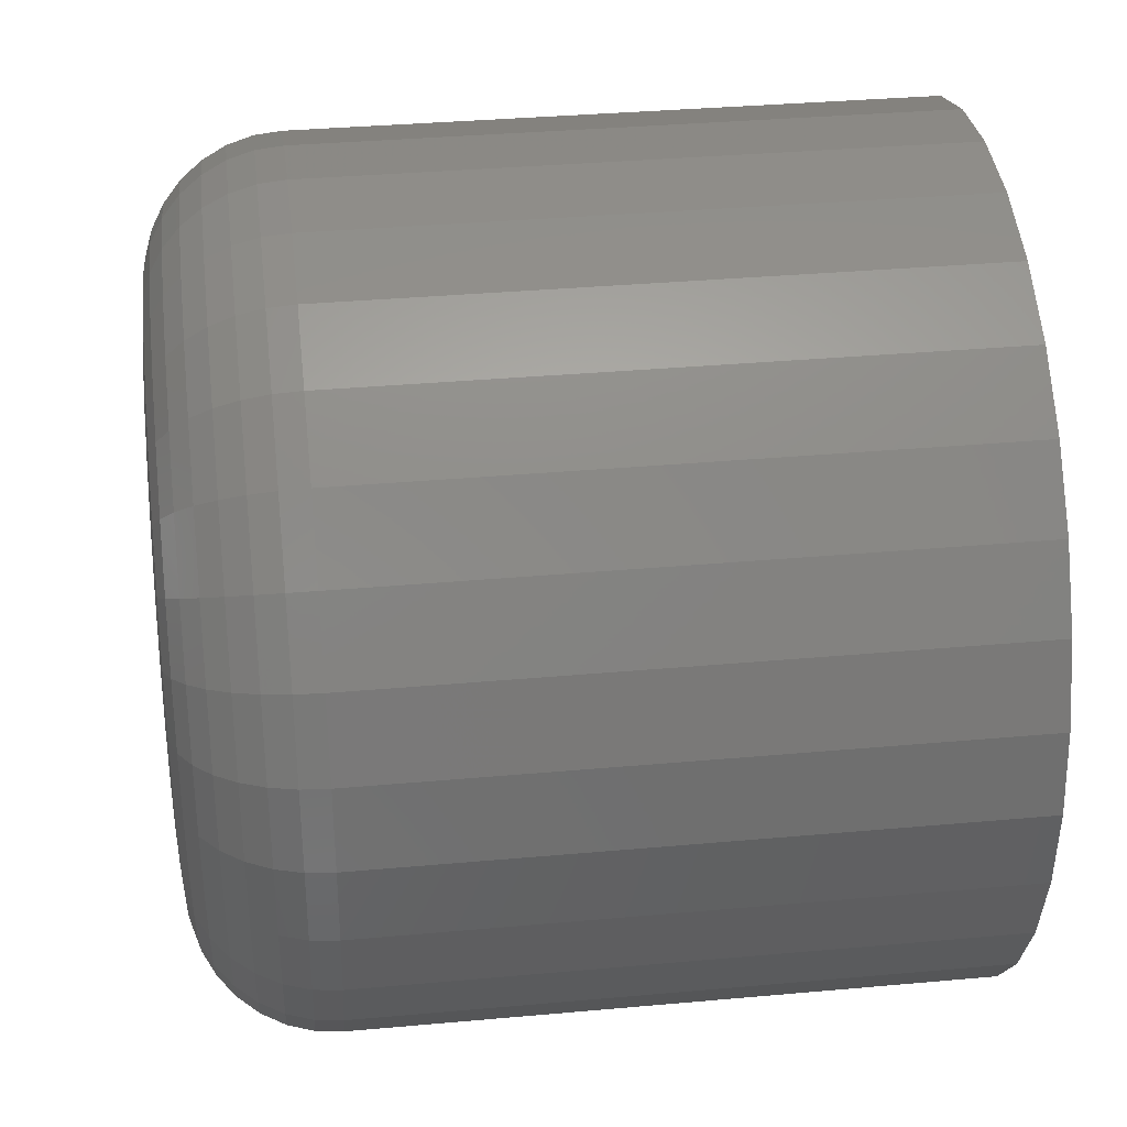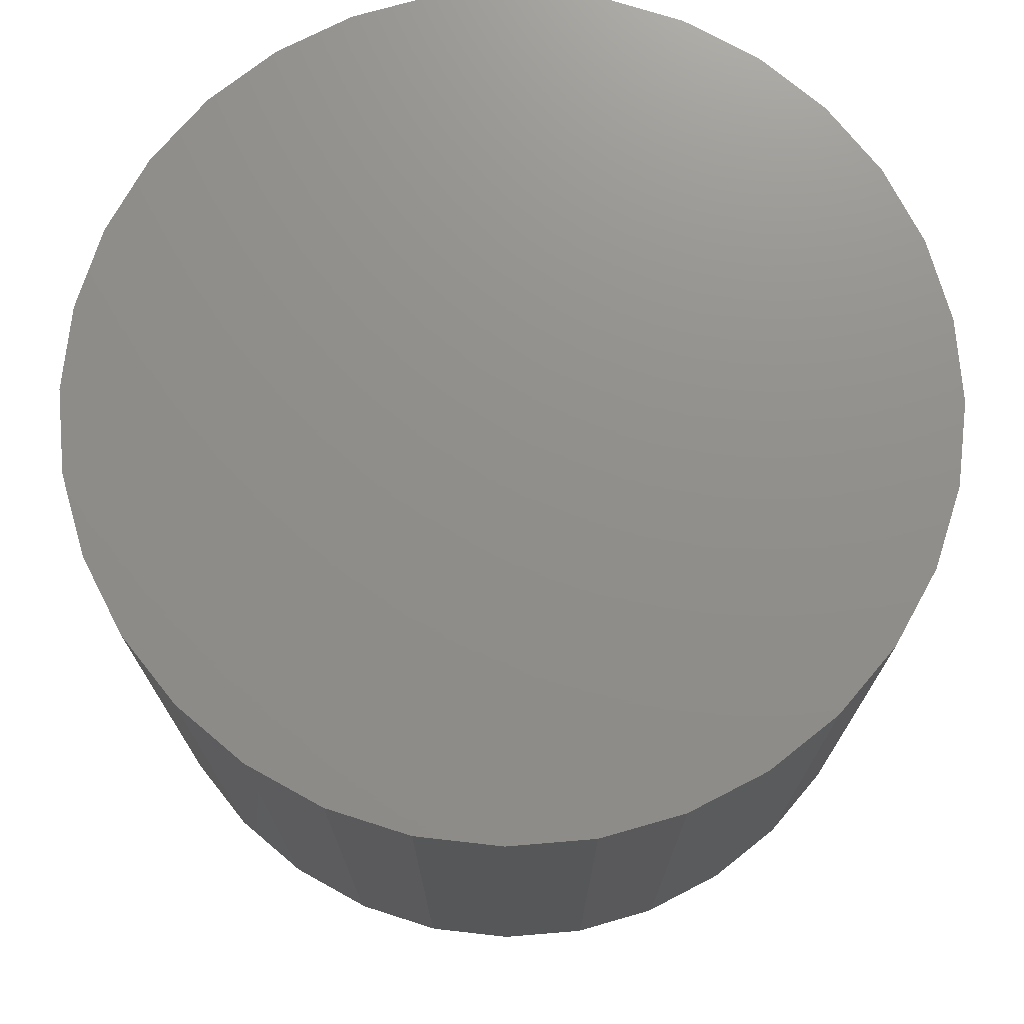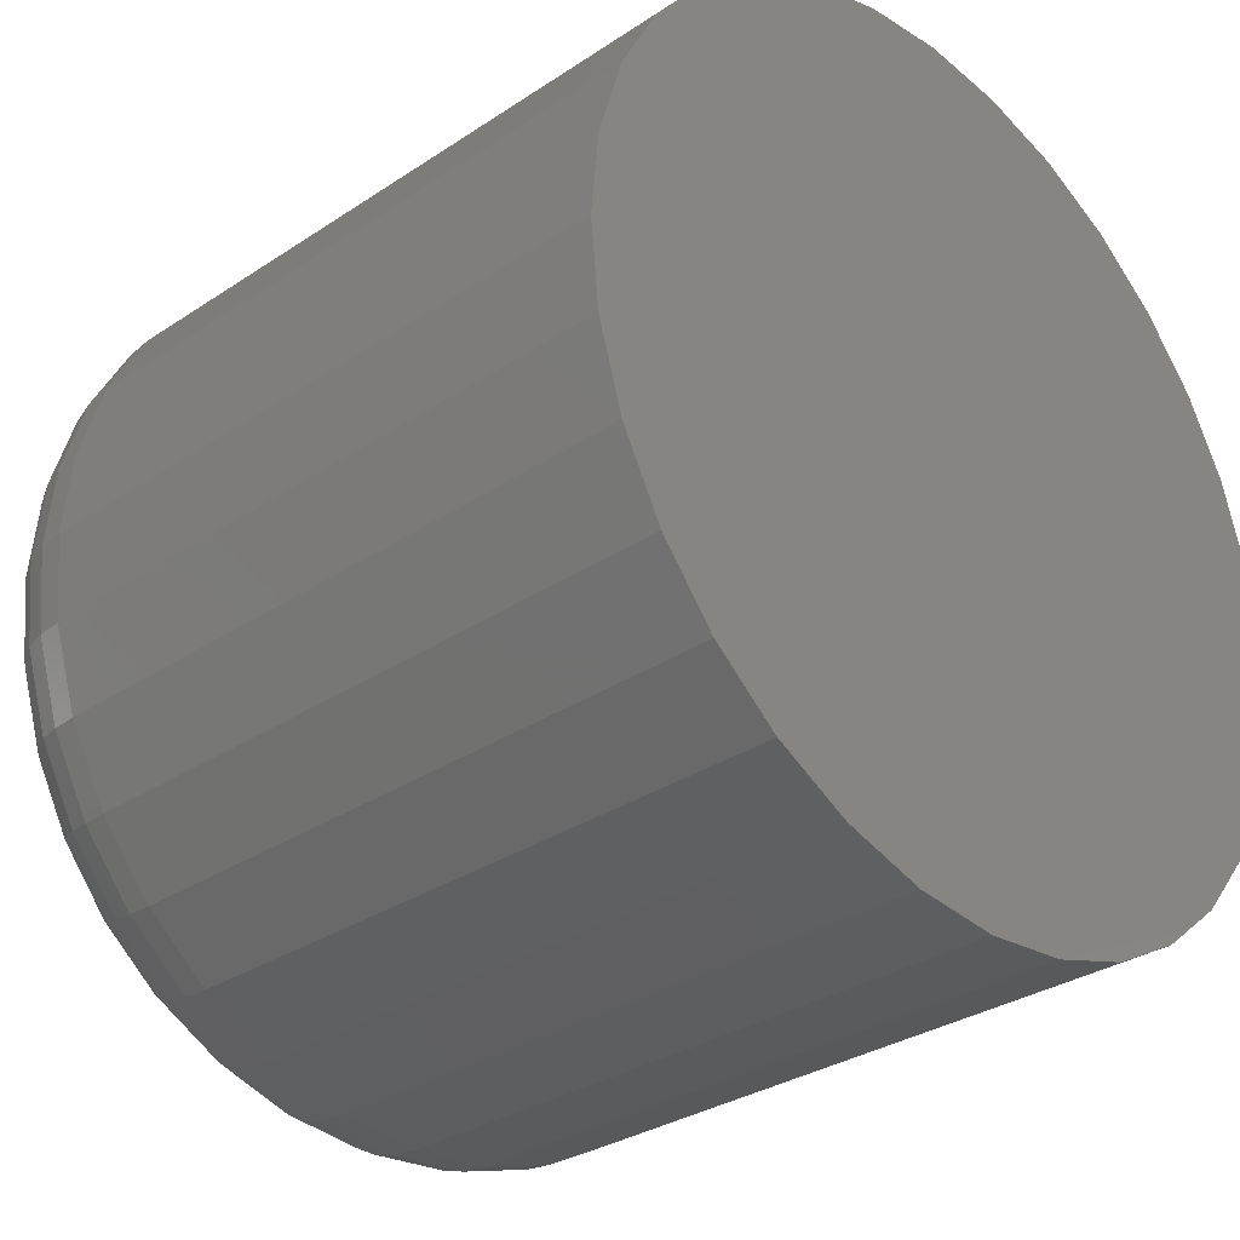
<metadata>
{"format":"stl","ext":"stl","renderer":"f3d","projection":"perspective","resolution":1024,"background":"white","views":[{"elev":34.7,"azim":-96.9,"up":"+Y"},{"elev":73.2,"azim":-167.9,"up":"+Z"},{"elev":-30.9,"azim":-46.3,"up":"+Y"}]}
</metadata>
<code>
# stl→obj: 320 verts, 636 faces
v 0.007895 0.1825 0
v 0.0435 0.179 0
v -0.02771 0.179 0
v -0.06194 0.1686 0
v 0.07773 0.1686 0
v 0.0435 -0.179 0
v -0.02771 -0.179 0
v 0.07773 -0.1686 0
v 0.007895 -0.1825 0
v -0.06194 -0.1686 0
v -0.09349 -0.1517 0
v 0.1093 -0.1517 0
v -0.1211 -0.129 0
v 0.1369 -0.129 0
v -0.1438 -0.1014 0
v 0.1596 -0.1014 0
v -0.1607 -0.06983 0
v 0.1765 -0.06983 0
v -0.1711 -0.0356 0
v 0.1869 -0.0356 0
v -0.1746 -5.163e-17 0
v 0.1904 -3.763e-17 0
v -0.1711 0.0356 0
v 0.1869 0.0356 0
v -0.1607 0.06983 0
v 0.1765 0.06983 0
v -0.1438 0.1014 0
v 0.1596 0.1014 0
v -0.1211 0.129 0
v 0.1369 0.129 0
v -0.09349 0.1517 0
v 0.1093 0.1517 0
v 0.2763 -3.041e-16 0.08594
v 0.2763 0 0.4766
v 0.2712 -0.05237 0.08594
v 0.2712 -0.05237 0.4766
v 0.2559 -0.1027 0.08594
v 0.2559 -0.1027 0.4766
v 0.2311 -0.1491 0.08594
v 0.2311 -0.1491 0.4766
v 0.1977 -0.1898 0.08594
v 0.1977 -0.1898 0.4766
v 0.157 -0.2232 0.08594
v 0.157 -0.2232 0.4766
v 0.1106 -0.248 0.08594
v 0.1106 -0.248 0.4766
v 0.06026 -0.2633 0.08594
v 0.06026 -0.2633 0.4766
v 0.007895 -0.2684 0.08594
v 0.007895 -0.2684 0.4766
v -0.04447 -0.2633 0.08594
v -0.04447 -0.2633 0.4766
v -0.09483 -0.248 0.08594
v -0.09483 -0.248 0.4766
v -0.1412 -0.2232 0.08594
v -0.1412 -0.2232 0.4766
v -0.1819 -0.1898 0.08594
v -0.1819 -0.1898 0.4766
v -0.2153 -0.1491 0.08594
v -0.2153 -0.1491 0.4766
v -0.2401 -0.1027 0.08594
v -0.2401 -0.1027 0.4766
v -0.2554 -0.05237 0.08594
v -0.2554 -0.05237 0.4766
v -0.2605 3.287e-17 0.08594
v -0.2605 3.287e-17 0.4766
v -0.2554 0.05237 0.08594
v -0.2554 0.05237 0.4766
v -0.2401 0.1027 0.08594
v -0.2401 0.1027 0.4766
v -0.2153 0.1491 0.08594
v -0.2153 0.1491 0.4766
v -0.1819 0.1898 0.08594
v -0.1819 0.1898 0.4766
v -0.1412 0.2232 0.08594
v -0.1412 0.2232 0.4766
v -0.09483 0.248 0.08594
v -0.09483 0.248 0.4766
v -0.04447 0.2633 0.08594
v -0.04447 0.2633 0.4766
v 0.007895 0.2684 0.08594
v 0.007895 0.2684 0.4766
v 0.06026 0.2633 0.08594
v 0.06026 0.2633 0.4766
v 0.1106 0.248 0.08594
v 0.1106 0.248 0.4766
v 0.157 0.2232 0.08594
v 0.157 0.2232 0.4766
v 0.1977 0.1898 0.08594
v 0.1977 0.1898 0.4766
v 0.2311 0.1491 0.08594
v 0.2311 0.1491 0.4766
v 0.2559 0.1027 0.08594
v 0.2559 0.1027 0.4766
v 0.2712 0.05237 0.08594
v 0.2712 0.05237 0.4766
v -0.2589 -8.327e-17 0.06917
v -0.2537 0.05204 0.06917
v -0.254 -8.327e-17 0.05305
v -0.249 0.05109 0.05305
v -0.246 -8.327e-17 0.03819
v -0.2412 0.04954 0.03819
v -0.2354 -6.939e-17 0.02517
v -0.2307 0.04746 0.02517
v -0.2223 -5.551e-17 0.01448
v -0.2179 0.04492 0.01448
v -0.2075 -6.939e-17 0.006542
v -0.2033 0.04202 0.006542
v -0.1914 -6.939e-17 0.001651
v -0.1875 0.03887 0.001651
v 0.2695 0.05204 0.06917
v 0.2747 -1.388e-16 0.06917
v 0.2647 0.05109 0.05305
v 0.2698 -1.388e-16 0.05305
v 0.257 0.04954 0.03819
v 0.2618 -1.388e-16 0.03819
v 0.2465 0.04746 0.02517
v 0.2511 -1.388e-16 0.02517
v 0.2337 0.04492 0.01448
v 0.2381 -1.388e-16 0.01448
v 0.2191 0.04202 0.006542
v 0.2233 -1.388e-16 0.006542
v 0.2033 0.03887 0.001651
v 0.2071 -1.249e-16 0.001651
v 0.2544 0.1021 0.06917
v 0.2498 0.1002 0.05305
v 0.2425 0.09718 0.03819
v 0.2326 0.09309 0.02517
v 0.2206 0.0881 0.01448
v 0.2069 0.08242 0.006542
v 0.192 0.07625 0.001651
v 0.2297 0.1482 0.06917
v 0.2256 0.1455 0.05305
v 0.219 0.1411 0.03819
v 0.2102 0.1351 0.02517
v 0.1993 0.1279 0.01448
v 0.187 0.1197 0.006542
v 0.1736 0.1107 0.001651
v 0.1965 0.1886 0.06917
v 0.1931 0.1852 0.05305
v 0.1875 0.1796 0.03819
v 0.1799 0.172 0.02517
v 0.1707 0.1628 0.01448
v 0.1602 0.1523 0.006542
v 0.1488 0.1409 0.001651
v 0.1561 0.2218 0.06917
v 0.1534 0.2177 0.05305
v 0.149 0.2111 0.03819
v 0.143 0.2023 0.02517
v 0.1358 0.1914 0.01448
v 0.1275 0.1791 0.006542
v 0.1186 0.1657 0.001651
v 0.11 0.2465 0.06917
v 0.1081 0.2419 0.05305
v 0.1051 0.2346 0.03819
v 0.101 0.2247 0.02517
v 0.096 0.2127 0.01448
v 0.09031 0.199 0.006542
v 0.08414 0.1841 0.001651
v 0.05994 0.2616 0.06917
v 0.05898 0.2568 0.05305
v 0.05744 0.2491 0.03819
v 0.05535 0.2386 0.02517
v 0.05281 0.2258 0.01448
v 0.04991 0.2112 0.006542
v 0.04677 0.1954 0.001651
v 0.007895 0.2668 0.06917
v 0.007895 0.2619 0.05305
v 0.007895 0.2539 0.03819
v 0.007895 0.2433 0.02517
v 0.007895 0.2302 0.01448
v 0.007895 0.2154 0.006542
v 0.007895 0.1992 0.001651
v -0.04415 0.2616 0.06917
v -0.0432 0.2568 0.05305
v -0.04165 0.2491 0.03819
v -0.03956 0.2386 0.02517
v -0.03702 0.2258 0.01448
v -0.03412 0.2112 0.006542
v -0.03098 0.1954 0.001651
v -0.09419 0.2465 0.06917
v -0.09232 0.2419 0.05305
v -0.08928 0.2346 0.03819
v -0.08519 0.2247 0.02517
v -0.08021 0.2127 0.01448
v -0.07452 0.199 0.006542
v -0.06835 0.1841 0.001651
v -0.1403 0.2218 0.06917
v -0.1376 0.2177 0.05305
v -0.1332 0.2111 0.03819
v -0.1272 0.2023 0.02517
v -0.12 0.1914 0.01448
v -0.1118 0.1791 0.006542
v -0.1028 0.1657 0.001651
v -0.1807 0.1886 0.06917
v -0.1773 0.1852 0.05305
v -0.1717 0.1796 0.03819
v -0.1641 0.172 0.02517
v -0.1549 0.1628 0.01448
v -0.1444 0.1523 0.006542
v -0.133 0.1409 0.001651
v -0.2139 0.1482 0.06917
v -0.2099 0.1455 0.05305
v -0.2032 0.1411 0.03819
v -0.1944 0.1351 0.02517
v -0.1835 0.1279 0.01448
v -0.1712 0.1197 0.006542
v -0.1578 0.1107 0.001651
v -0.2386 0.1021 0.06917
v -0.2341 0.1002 0.05305
v -0.2267 0.09718 0.03819
v -0.2168 0.09309 0.02517
v -0.2048 0.0881 0.01448
v -0.1911 0.08242 0.006542
v -0.1762 0.07625 0.001651
v 0.2695 -0.05204 0.06917
v 0.2647 -0.05109 0.05305
v 0.257 -0.04954 0.03819
v 0.2465 -0.04746 0.02517
v 0.2337 -0.04492 0.01448
v 0.2191 -0.04202 0.006542
v 0.2033 -0.03887 0.001651
v -0.2537 -0.05204 0.06917
v -0.249 -0.05109 0.05305
v -0.2412 -0.04954 0.03819
v -0.2307 -0.04746 0.02517
v -0.2179 -0.04492 0.01448
v -0.2033 -0.04202 0.006542
v -0.1875 -0.03887 0.001651
v -0.2386 -0.1021 0.06917
v -0.2341 -0.1002 0.05305
v -0.2267 -0.09718 0.03819
v -0.2168 -0.09309 0.02517
v -0.2048 -0.0881 0.01448
v -0.1911 -0.08242 0.006542
v -0.1762 -0.07625 0.001651
v -0.2139 -0.1482 0.06917
v -0.2099 -0.1455 0.05305
v -0.2032 -0.1411 0.03819
v -0.1944 -0.1351 0.02517
v -0.1835 -0.1279 0.01448
v -0.1712 -0.1197 0.006542
v -0.1578 -0.1107 0.001651
v -0.1807 -0.1886 0.06917
v -0.1773 -0.1852 0.05305
v -0.1717 -0.1796 0.03819
v -0.1641 -0.172 0.02517
v -0.1549 -0.1628 0.01448
v -0.1444 -0.1523 0.006542
v -0.133 -0.1409 0.001651
v -0.1403 -0.2218 0.06917
v -0.1376 -0.2177 0.05305
v -0.1332 -0.2111 0.03819
v -0.1272 -0.2023 0.02517
v -0.12 -0.1914 0.01448
v -0.1118 -0.1791 0.006542
v -0.1028 -0.1657 0.001651
v -0.09419 -0.2465 0.06917
v -0.09232 -0.2419 0.05305
v -0.08928 -0.2346 0.03819
v -0.08519 -0.2247 0.02517
v -0.08021 -0.2127 0.01448
v -0.07452 -0.199 0.006542
v -0.06835 -0.1841 0.001651
v -0.04415 -0.2616 0.06917
v -0.0432 -0.2568 0.05305
v -0.04165 -0.2491 0.03819
v -0.03956 -0.2386 0.02517
v -0.03702 -0.2258 0.01448
v -0.03412 -0.2112 0.006542
v -0.03098 -0.1954 0.001651
v 0.007895 -0.2668 0.06917
v 0.007895 -0.2619 0.05305
v 0.007895 -0.2539 0.03819
v 0.007895 -0.2433 0.02517
v 0.007895 -0.2302 0.01448
v 0.007895 -0.2154 0.006542
v 0.007895 -0.1992 0.001651
v 0.05994 -0.2616 0.06917
v 0.05898 -0.2568 0.05305
v 0.05744 -0.2491 0.03819
v 0.05535 -0.2386 0.02517
v 0.05281 -0.2258 0.01448
v 0.04991 -0.2112 0.006542
v 0.04677 -0.1954 0.001651
v 0.11 -0.2465 0.06917
v 0.1081 -0.2419 0.05305
v 0.1051 -0.2346 0.03819
v 0.101 -0.2247 0.02517
v 0.096 -0.2127 0.01448
v 0.09031 -0.199 0.006542
v 0.08414 -0.1841 0.001651
v 0.1561 -0.2218 0.06917
v 0.1534 -0.2177 0.05305
v 0.149 -0.2111 0.03819
v 0.143 -0.2023 0.02517
v 0.1358 -0.1914 0.01448
v 0.1275 -0.1791 0.006542
v 0.1186 -0.1657 0.001651
v 0.1965 -0.1886 0.06917
v 0.1931 -0.1852 0.05305
v 0.1875 -0.1796 0.03819
v 0.1799 -0.172 0.02517
v 0.1707 -0.1628 0.01448
v 0.1602 -0.1523 0.006542
v 0.1488 -0.1409 0.001651
v 0.2297 -0.1482 0.06917
v 0.2256 -0.1455 0.05305
v 0.219 -0.1411 0.03819
v 0.2102 -0.1351 0.02517
v 0.1993 -0.1279 0.01448
v 0.187 -0.1197 0.006542
v 0.1736 -0.1107 0.001651
v 0.2544 -0.1021 0.06917
v 0.2498 -0.1002 0.05305
v 0.2425 -0.09718 0.03819
v 0.2326 -0.09309 0.02517
v 0.2206 -0.0881 0.01448
v 0.2069 -0.08242 0.006542
v 0.192 -0.07625 0.001651
f 1 2 3
f 4 3 2
f 5 4 2
f 6 7 8
f 9 7 6
f 7 10 8
f 8 10 11
f 8 11 12
f 12 11 13
f 12 13 14
f 14 13 15
f 14 15 16
f 16 15 17
f 16 17 18
f 18 17 19
f 18 19 20
f 20 19 21
f 20 21 22
f 22 21 23
f 22 23 24
f 24 23 25
f 24 25 26
f 26 25 27
f 26 27 28
f 28 27 29
f 28 29 30
f 30 29 31
f 30 31 32
f 32 31 4
f 32 4 5
f 33 34 35
f 35 34 36
f 35 36 37
f 37 36 38
f 37 38 39
f 39 38 40
f 39 40 41
f 41 40 42
f 41 42 43
f 43 42 44
f 43 44 45
f 45 44 46
f 45 46 47
f 47 46 48
f 47 48 49
f 49 48 50
f 49 50 51
f 51 50 52
f 51 52 53
f 53 52 54
f 53 54 55
f 55 54 56
f 55 56 57
f 57 56 58
f 57 58 59
f 59 58 60
f 59 60 61
f 61 60 62
f 61 62 63
f 63 62 64
f 63 64 65
f 65 64 66
f 65 66 67
f 67 66 68
f 67 68 69
f 69 68 70
f 69 70 71
f 71 70 72
f 71 72 73
f 73 72 74
f 73 74 75
f 75 74 76
f 75 76 77
f 77 76 78
f 77 78 79
f 79 78 80
f 79 80 81
f 81 80 82
f 81 82 83
f 83 82 84
f 83 84 85
f 85 84 86
f 85 86 87
f 87 86 88
f 87 88 89
f 89 88 90
f 89 90 91
f 91 90 92
f 91 92 93
f 93 92 94
f 93 94 95
f 95 94 96
f 95 96 33
f 33 96 34
f 65 67 97
f 97 67 98
f 97 98 99
f 99 98 100
f 99 100 101
f 101 100 102
f 101 102 103
f 103 102 104
f 103 104 105
f 105 104 106
f 105 106 107
f 107 106 108
f 107 108 109
f 109 108 110
f 109 110 21
f 21 110 23
f 95 33 111
f 111 33 112
f 111 112 113
f 113 112 114
f 113 114 115
f 115 114 116
f 115 116 117
f 117 116 118
f 117 118 119
f 119 118 120
f 119 120 121
f 121 120 122
f 121 122 123
f 123 122 124
f 123 124 24
f 24 124 22
f 93 95 125
f 125 95 111
f 125 111 126
f 126 111 113
f 126 113 127
f 127 113 115
f 127 115 128
f 128 115 117
f 128 117 129
f 129 117 119
f 129 119 130
f 130 119 121
f 130 121 131
f 131 121 123
f 131 123 26
f 26 123 24
f 91 93 132
f 132 93 125
f 132 125 133
f 133 125 126
f 133 126 134
f 134 126 127
f 134 127 135
f 135 127 128
f 135 128 136
f 136 128 129
f 136 129 137
f 137 129 130
f 137 130 138
f 138 130 131
f 138 131 28
f 28 131 26
f 89 91 139
f 139 91 132
f 139 132 140
f 140 132 133
f 140 133 141
f 141 133 134
f 141 134 142
f 142 134 135
f 142 135 143
f 143 135 136
f 143 136 144
f 144 136 137
f 144 137 145
f 145 137 138
f 145 138 30
f 30 138 28
f 87 89 146
f 146 89 139
f 146 139 147
f 147 139 140
f 147 140 148
f 148 140 141
f 148 141 149
f 149 141 142
f 149 142 150
f 150 142 143
f 150 143 151
f 151 143 144
f 151 144 152
f 152 144 145
f 152 145 32
f 32 145 30
f 85 87 153
f 153 87 146
f 153 146 154
f 154 146 147
f 154 147 155
f 155 147 148
f 155 148 156
f 156 148 149
f 156 149 157
f 157 149 150
f 157 150 158
f 158 150 151
f 158 151 159
f 159 151 152
f 159 152 5
f 5 152 32
f 83 85 160
f 160 85 153
f 160 153 161
f 161 153 154
f 161 154 162
f 162 154 155
f 162 155 163
f 163 155 156
f 163 156 164
f 164 156 157
f 164 157 165
f 165 157 158
f 165 158 166
f 166 158 159
f 166 159 2
f 2 159 5
f 81 83 167
f 167 83 160
f 167 160 168
f 168 160 161
f 168 161 169
f 169 161 162
f 169 162 170
f 170 162 163
f 170 163 171
f 171 163 164
f 171 164 172
f 172 164 165
f 172 165 173
f 173 165 166
f 173 166 1
f 1 166 2
f 79 81 174
f 174 81 167
f 174 167 175
f 175 167 168
f 175 168 176
f 176 168 169
f 176 169 177
f 177 169 170
f 177 170 178
f 178 170 171
f 178 171 179
f 179 171 172
f 179 172 180
f 180 172 173
f 180 173 3
f 3 173 1
f 77 79 181
f 181 79 174
f 181 174 182
f 182 174 175
f 182 175 183
f 183 175 176
f 183 176 184
f 184 176 177
f 184 177 185
f 185 177 178
f 185 178 186
f 186 178 179
f 186 179 187
f 187 179 180
f 187 180 4
f 4 180 3
f 75 77 188
f 188 77 181
f 188 181 189
f 189 181 182
f 189 182 190
f 190 182 183
f 190 183 191
f 191 183 184
f 191 184 192
f 192 184 185
f 192 185 193
f 193 185 186
f 193 186 194
f 194 186 187
f 194 187 31
f 31 187 4
f 73 75 195
f 195 75 188
f 195 188 196
f 196 188 189
f 196 189 197
f 197 189 190
f 197 190 198
f 198 190 191
f 198 191 199
f 199 191 192
f 199 192 200
f 200 192 193
f 200 193 201
f 201 193 194
f 201 194 29
f 29 194 31
f 71 73 202
f 202 73 195
f 202 195 203
f 203 195 196
f 203 196 204
f 204 196 197
f 204 197 205
f 205 197 198
f 205 198 206
f 206 198 199
f 206 199 207
f 207 199 200
f 207 200 208
f 208 200 201
f 208 201 27
f 27 201 29
f 69 71 209
f 209 71 202
f 209 202 210
f 210 202 203
f 210 203 211
f 211 203 204
f 211 204 212
f 212 204 205
f 212 205 213
f 213 205 206
f 213 206 214
f 214 206 207
f 214 207 215
f 215 207 208
f 215 208 25
f 25 208 27
f 67 69 98
f 98 69 209
f 98 209 100
f 100 209 210
f 100 210 102
f 102 210 211
f 102 211 104
f 104 211 212
f 104 212 106
f 106 212 213
f 106 213 108
f 108 213 214
f 108 214 110
f 110 214 215
f 110 215 23
f 23 215 25
f 33 35 112
f 112 35 216
f 112 216 114
f 114 216 217
f 114 217 116
f 116 217 218
f 116 218 118
f 118 218 219
f 118 219 120
f 120 219 220
f 120 220 122
f 122 220 221
f 122 221 124
f 124 221 222
f 124 222 22
f 22 222 20
f 63 65 223
f 223 65 97
f 223 97 224
f 224 97 99
f 224 99 225
f 225 99 101
f 225 101 226
f 226 101 103
f 226 103 227
f 227 103 105
f 227 105 228
f 228 105 107
f 228 107 229
f 229 107 109
f 229 109 19
f 19 109 21
f 61 63 230
f 230 63 223
f 230 223 231
f 231 223 224
f 231 224 232
f 232 224 225
f 232 225 233
f 233 225 226
f 233 226 234
f 234 226 227
f 234 227 235
f 235 227 228
f 235 228 236
f 236 228 229
f 236 229 17
f 17 229 19
f 59 61 237
f 237 61 230
f 237 230 238
f 238 230 231
f 238 231 239
f 239 231 232
f 239 232 240
f 240 232 233
f 240 233 241
f 241 233 234
f 241 234 242
f 242 234 235
f 242 235 243
f 243 235 236
f 243 236 15
f 15 236 17
f 57 59 244
f 244 59 237
f 244 237 245
f 245 237 238
f 245 238 246
f 246 238 239
f 246 239 247
f 247 239 240
f 247 240 248
f 248 240 241
f 248 241 249
f 249 241 242
f 249 242 250
f 250 242 243
f 250 243 13
f 13 243 15
f 55 57 251
f 251 57 244
f 251 244 252
f 252 244 245
f 252 245 253
f 253 245 246
f 253 246 254
f 254 246 247
f 254 247 255
f 255 247 248
f 255 248 256
f 256 248 249
f 256 249 257
f 257 249 250
f 257 250 11
f 11 250 13
f 53 55 258
f 258 55 251
f 258 251 259
f 259 251 252
f 259 252 260
f 260 252 253
f 260 253 261
f 261 253 254
f 261 254 262
f 262 254 255
f 262 255 263
f 263 255 256
f 263 256 264
f 264 256 257
f 264 257 10
f 10 257 11
f 51 53 265
f 265 53 258
f 265 258 266
f 266 258 259
f 266 259 267
f 267 259 260
f 267 260 268
f 268 260 261
f 268 261 269
f 269 261 262
f 269 262 270
f 270 262 263
f 270 263 271
f 271 263 264
f 271 264 7
f 7 264 10
f 49 51 272
f 272 51 265
f 272 265 273
f 273 265 266
f 273 266 274
f 274 266 267
f 274 267 275
f 275 267 268
f 275 268 276
f 276 268 269
f 276 269 277
f 277 269 270
f 277 270 278
f 278 270 271
f 278 271 9
f 9 271 7
f 47 49 279
f 279 49 272
f 279 272 280
f 280 272 273
f 280 273 281
f 281 273 274
f 281 274 282
f 282 274 275
f 282 275 283
f 283 275 276
f 283 276 284
f 284 276 277
f 284 277 285
f 285 277 278
f 285 278 6
f 6 278 9
f 45 47 286
f 286 47 279
f 286 279 287
f 287 279 280
f 287 280 288
f 288 280 281
f 288 281 289
f 289 281 282
f 289 282 290
f 290 282 283
f 290 283 291
f 291 283 284
f 291 284 292
f 292 284 285
f 292 285 8
f 8 285 6
f 43 45 293
f 293 45 286
f 293 286 294
f 294 286 287
f 294 287 295
f 295 287 288
f 295 288 296
f 296 288 289
f 296 289 297
f 297 289 290
f 297 290 298
f 298 290 291
f 298 291 299
f 299 291 292
f 299 292 12
f 12 292 8
f 41 43 300
f 300 43 293
f 300 293 301
f 301 293 294
f 301 294 302
f 302 294 295
f 302 295 303
f 303 295 296
f 303 296 304
f 304 296 297
f 304 297 305
f 305 297 298
f 305 298 306
f 306 298 299
f 306 299 14
f 14 299 12
f 39 41 307
f 307 41 300
f 307 300 308
f 308 300 301
f 308 301 309
f 309 301 302
f 309 302 310
f 310 302 303
f 310 303 311
f 311 303 304
f 311 304 312
f 312 304 305
f 312 305 313
f 313 305 306
f 313 306 16
f 16 306 14
f 37 39 314
f 314 39 307
f 314 307 315
f 315 307 308
f 315 308 316
f 316 308 309
f 316 309 317
f 317 309 310
f 317 310 318
f 318 310 311
f 318 311 319
f 319 311 312
f 319 312 320
f 320 312 313
f 320 313 18
f 18 313 16
f 35 37 216
f 216 37 314
f 216 314 217
f 217 314 315
f 217 315 218
f 218 315 316
f 218 316 219
f 219 316 317
f 219 317 220
f 220 317 318
f 220 318 221
f 221 318 319
f 221 319 222
f 222 319 320
f 222 320 20
f 20 320 18
f 80 84 82
f 84 80 86
f 86 80 78
f 86 78 88
f 88 78 76
f 88 76 90
f 90 76 74
f 90 74 92
f 92 74 72
f 92 72 94
f 94 72 70
f 94 70 96
f 96 70 68
f 96 68 34
f 34 68 66
f 34 66 36
f 36 66 64
f 36 64 38
f 38 64 62
f 38 62 40
f 40 62 60
f 40 60 42
f 42 60 58
f 42 58 44
f 44 58 56
f 44 56 46
f 46 56 54
f 46 54 48
f 48 54 52
f 48 52 50

</code>
